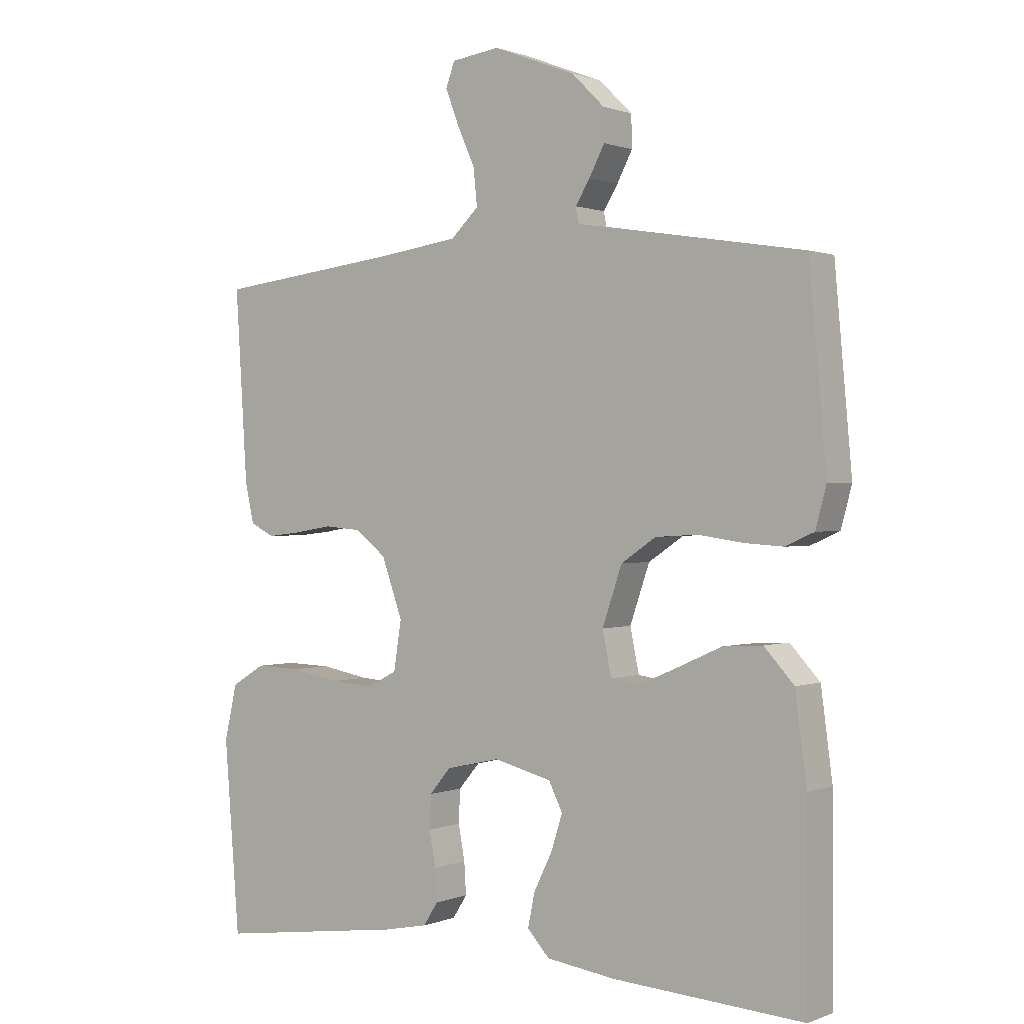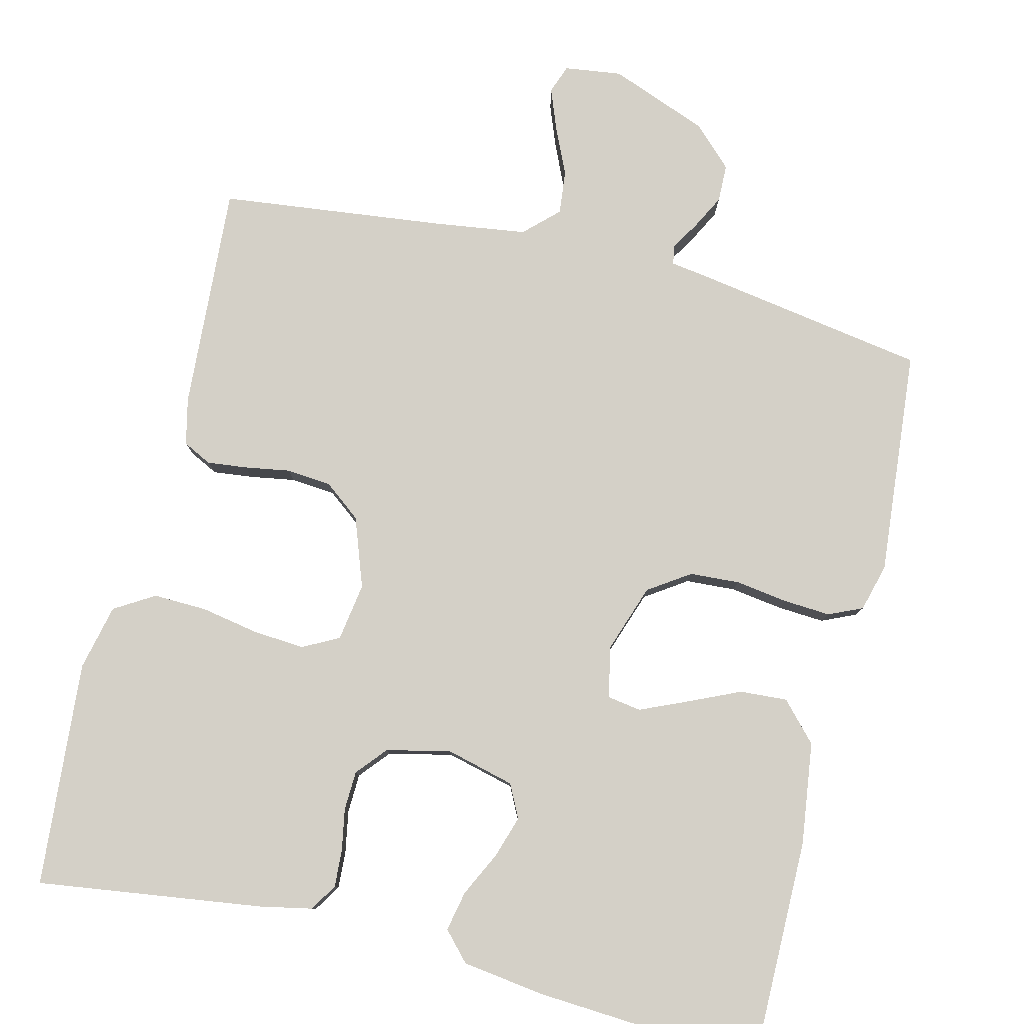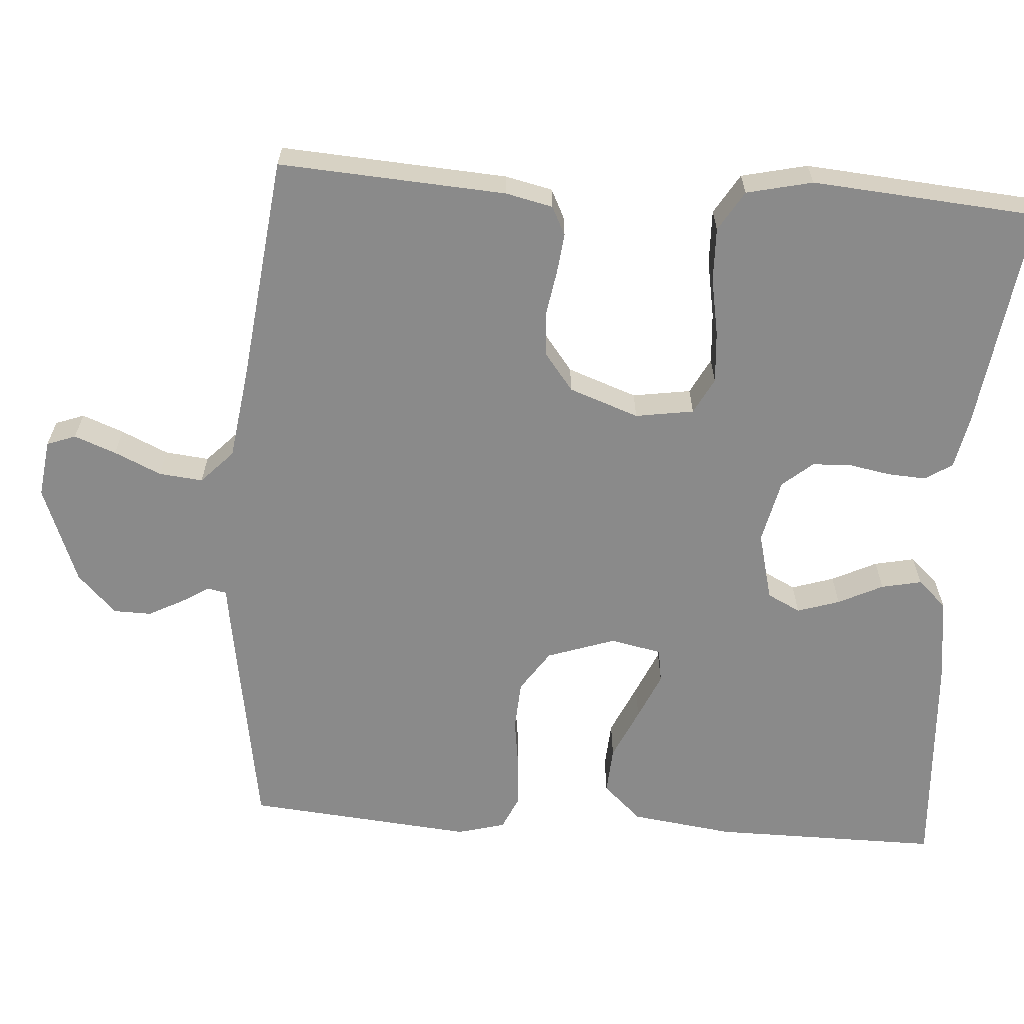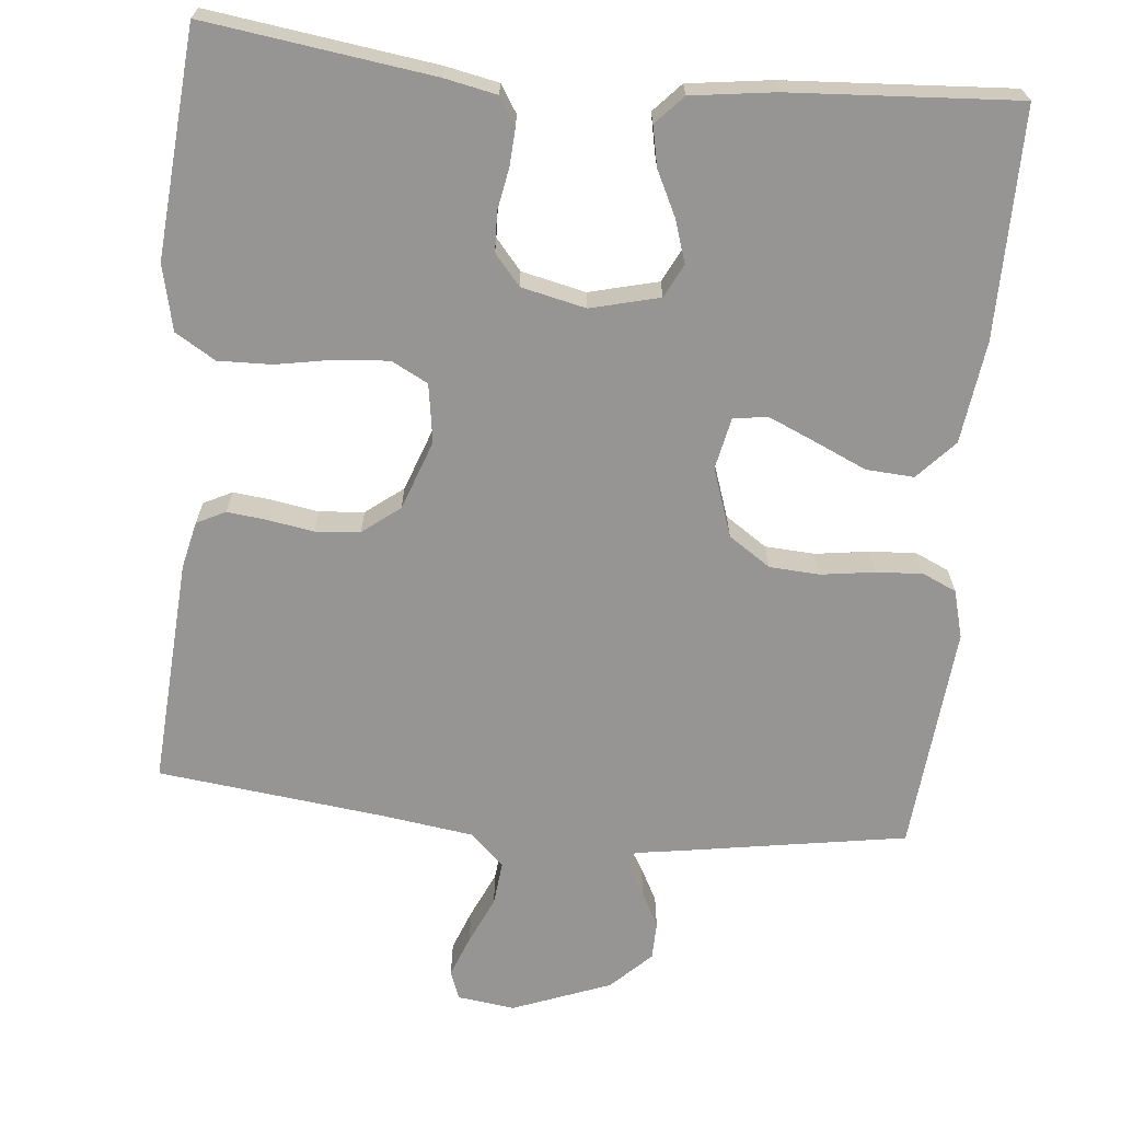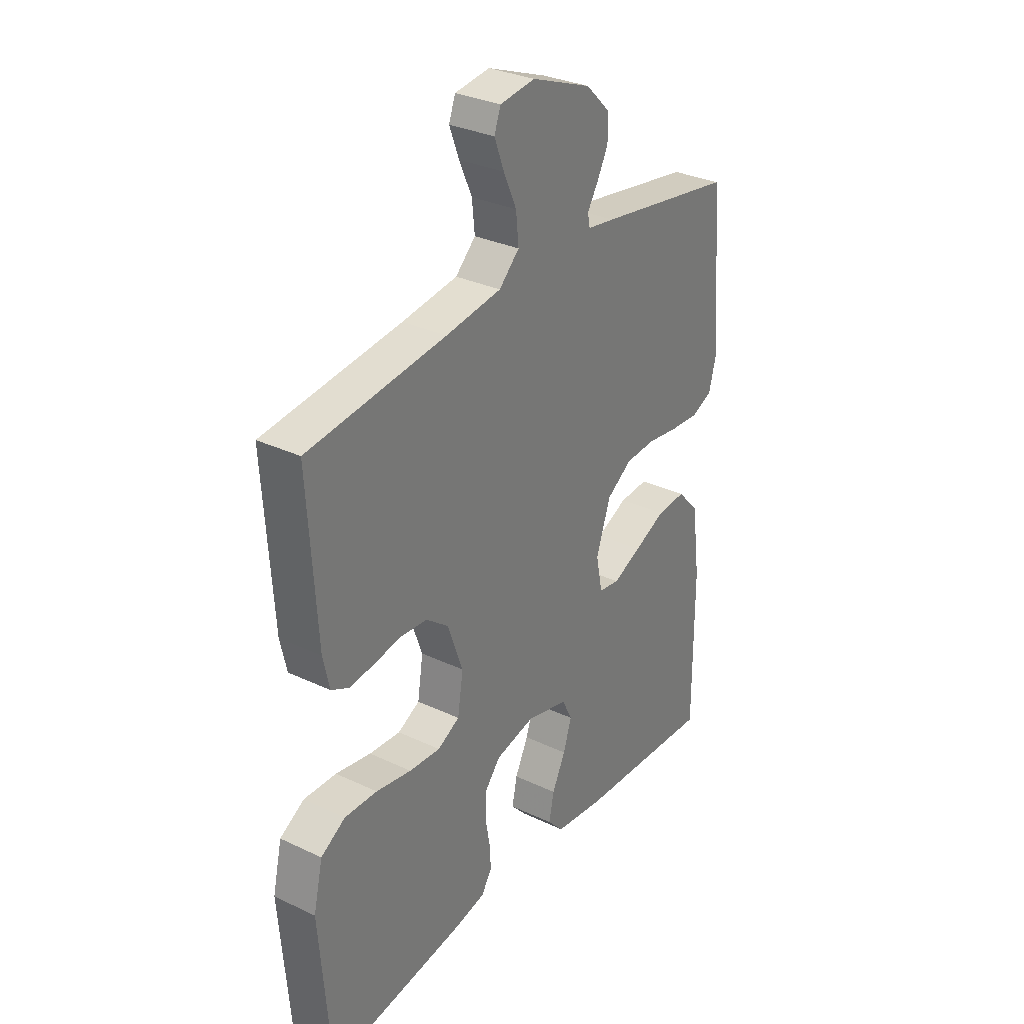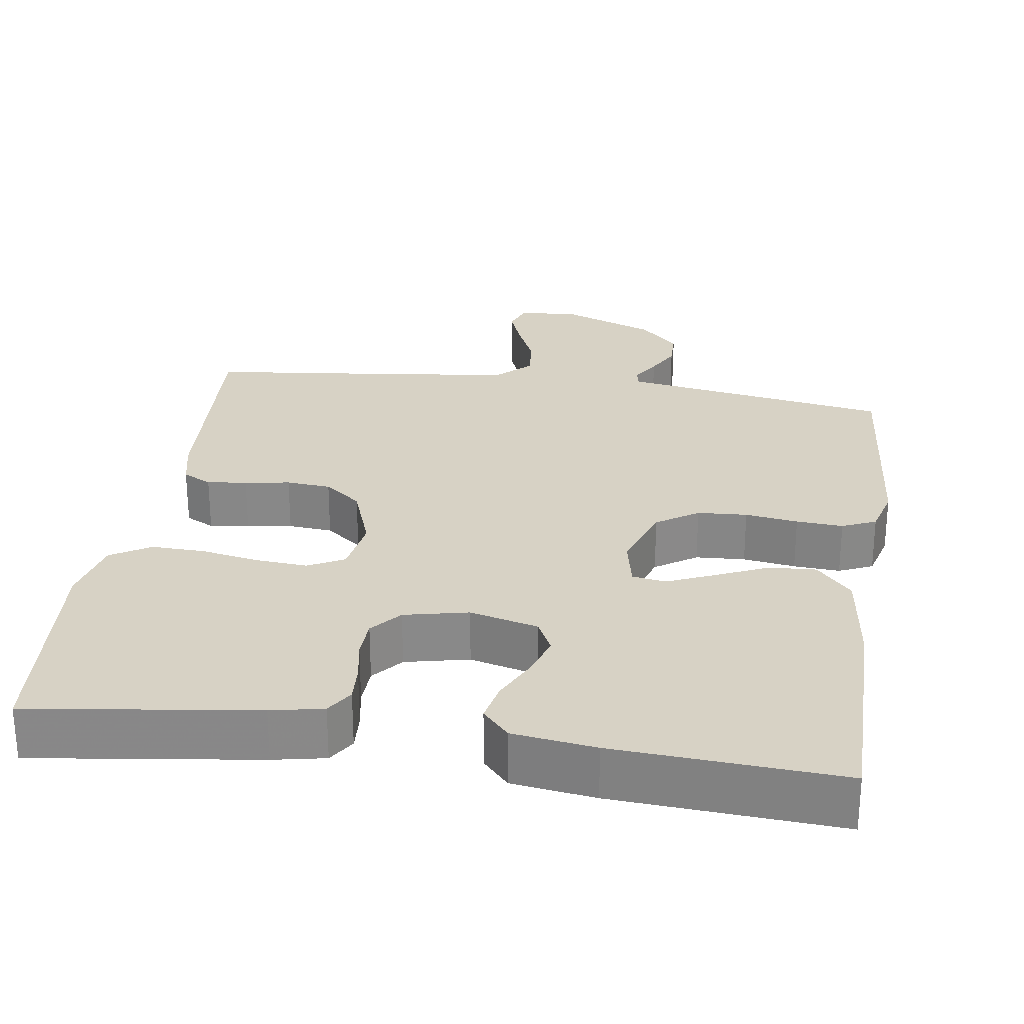
<metadata>
{"format":"obj","ext":"obj","renderer":"f3d","projection":"perspective","resolution":1024,"background":"white","views":[{"elev":0.7,"azim":-144.0,"up":"+Z"},{"elev":80.0,"azim":-166.2,"up":"+Y"},{"elev":-63.4,"azim":86.0,"up":"+Y"},{"elev":-67.5,"azim":174.4,"up":"+Y"},{"elev":31.2,"azim":124.0,"up":"+Z"},{"elev":27.3,"azim":-171.5,"up":"+Y"}]}
</metadata>
<code>
v 0.5 0.07 -0.5
v 0.2 0.07 -0.459
v 0.131 0.07 -0.445
v 0.108 0.07 -0.409
v 0.111 0.07 -0.359
v 0.121 0.07 -0.304
v 0.119 0.07 -0.252
v 0.085 0.07 -0.212
v 0 0.07 -0.193
v -0.091 0.07 -0.216
v -0.113 0.07 -0.26
v -0.095 0.07 -0.316
v -0.066 0.07 -0.375
v -0.055 0.07 -0.428
v -0.09 0.07 -0.466
v -0.2 0.07 -0.481
v -0.5 0.07 -0.5
v -0.499 0.07 -0.2
v -0.481 0.07 -0.064
v -0.434 0.07 -0.013
v -0.371 0.07 -0.017
v -0.302 0.07 -0.048
v -0.24 0.07 -0.075
v -0.195 0.07 -0.068
v -0.181 0.07 0
v -0.212 0.07 0.09
v -0.267 0.07 0.127
v -0.333 0.07 0.131
v -0.403 0.07 0.121
v -0.465 0.07 0.117
v -0.51 0.07 0.137
v -0.527 0.07 0.2
v -0.5 0.07 0.5
v -0.2 0.07 0.549
v -0.141 0.07 0.558
v -0.136 0.07 0.583
v -0.159 0.07 0.62
v -0.183 0.07 0.666
v -0.182 0.07 0.716
v -0.13 0.07 0.767
v 0 0.07 0.817
v 0.076 0.07 0.807
v 0.09 0.07 0.769
v 0.069 0.07 0.714
v 0.041 0.07 0.652
v 0.035 0.07 0.594
v 0.079 0.07 0.552
v 0.2 0.07 0.535
v 0.5 0.07 0.5
v 0.481 0.07 0.2
v 0.467 0.07 0.138
v 0.429 0.07 0.119
v 0.376 0.07 0.125
v 0.316 0.07 0.135
v 0.257 0.07 0.13
v 0.208 0.07 0.092
v 0.175 0.07 0
v 0.187 0.07 -0.077
v 0.235 0.07 -0.102
v 0.303 0.07 -0.097
v 0.38 0.07 -0.083
v 0.451 0.07 -0.081
v 0.504 0.07 -0.113
v 0.524 0.07 -0.2
v 0.5 0 -0.5
v 0.2 0 -0.459
v 0.131 0 -0.445
v 0.108 0 -0.409
v 0.111 0 -0.359
v 0.121 0 -0.304
v 0.119 0 -0.252
v 0.085 0 -0.212
v 0 0 -0.193
v -0.091 0 -0.216
v -0.113 0 -0.26
v -0.095 0 -0.316
v -0.066 0 -0.375
v -0.055 0 -0.428
v -0.09 0 -0.466
v -0.2 0 -0.481
v -0.5 0 -0.5
v -0.499 0 -0.2
v -0.481 0 -0.064
v -0.434 0 -0.013
v -0.371 0 -0.017
v -0.302 0 -0.048
v -0.24 0 -0.075
v -0.195 0 -0.068
v -0.181 0 0
v -0.212 0 0.09
v -0.267 0 0.127
v -0.333 0 0.131
v -0.403 0 0.121
v -0.465 0 0.117
v -0.51 0 0.137
v -0.527 0 0.2
v -0.5 0 0.5
v -0.2 0 0.549
v -0.141 0 0.558
v -0.136 0 0.583
v -0.159 0 0.62
v -0.183 0 0.666
v -0.182 0 0.716
v -0.13 0 0.767
v 0 0 0.817
v 0.076 0 0.807
v 0.09 0 0.769
v 0.069 0 0.714
v 0.041 0 0.652
v 0.035 0 0.594
v 0.079 0 0.552
v 0.2 0 0.535
v 0.5 0 0.5
v 0.481 0 0.2
v 0.467 0 0.138
v 0.429 0 0.119
v 0.376 0 0.125
v 0.316 0 0.135
v 0.257 0 0.13
v 0.208 0 0.092
v 0.175 0 0
v 0.187 0 -0.077
v 0.235 0 -0.102
v 0.303 0 -0.097
v 0.38 0 -0.083
v 0.451 0 -0.081
v 0.504 0 -0.113
v 0.524 0 -0.2
f 4 5 6
f 3 4 6
f 2 3 6
f 1 2 6
f 64 1 6
f 63 64 6
f 62 63 6
f 61 62 6
f 60 61 6
f 59 60 6 7
f 58 59 7 8
f 57 58 8 9
f 56 57 9 10
f 52 53 54
f 51 52 54
f 50 51 54
f 49 50 54
f 48 49 54
f 47 48 54 55
f 46 47 55 56
f 43 44 45
f 42 43 45
f 41 42 45
f 40 41 45
f 39 40 45
f 38 39 45
f 37 38 45
f 36 37 45
f 35 36 45 46
f 33 34 35
f 32 33 35
f 31 32 35
f 30 31 35
f 29 30 35
f 28 29 35
f 27 28 35 46
f 26 27 46 56
f 20 21 22
f 19 20 22
f 18 19 22
f 17 18 22
f 16 17 22
f 15 16 22
f 14 15 22
f 13 14 22
f 12 13 22
f 11 12 22 23
f 10 11 23 24
f 25 26 56 10
f 10 24 25
f 70 69 68
f 70 68 67
f 70 67 66
f 70 66 65
f 70 65 128
f 70 128 127
f 70 127 126
f 70 126 125
f 70 125 124
f 71 70 124 123
f 72 71 123 122
f 73 72 122 121
f 74 73 121 120
f 118 117 116
f 118 116 115
f 118 115 114
f 118 114 113
f 118 113 112
f 119 118 112 111
f 120 119 111 110
f 109 108 107
f 109 107 106
f 109 106 105
f 109 105 104
f 109 104 103
f 109 103 102
f 109 102 101
f 109 101 100
f 110 109 100 99
f 99 98 97
f 99 97 96
f 99 96 95
f 99 95 94
f 99 94 93
f 99 93 92
f 110 99 92 91
f 120 110 91 90
f 86 85 84
f 86 84 83
f 86 83 82
f 86 82 81
f 86 81 80
f 86 80 79
f 86 79 78
f 86 78 77
f 86 77 76
f 87 86 76 75
f 88 87 75 74
f 74 120 90 89
f 89 88 74
f 1 65 66 2
f 2 66 67 3
f 3 67 68 4
f 4 68 69 5
f 5 69 70 6
f 6 70 71 7
f 7 71 72 8
f 8 72 73 9
f 9 73 74 10
f 10 74 75 11
f 11 75 76 12
f 12 76 77 13
f 13 77 78 14
f 14 78 79 15
f 15 79 80 16
f 16 80 81 17
f 17 81 82 18
f 18 82 83 19
f 19 83 84 20
f 20 84 85 21
f 21 85 86 22
f 22 86 87 23
f 23 87 88 24
f 24 88 89 25
f 25 89 90 26
f 26 90 91 27
f 27 91 92 28
f 28 92 93 29
f 29 93 94 30
f 30 94 95 31
f 31 95 96 32
f 32 96 97 33
f 33 97 98 34
f 34 98 99 35
f 35 99 100 36
f 36 100 101 37
f 37 101 102 38
f 38 102 103 39
f 39 103 104 40
f 40 104 105 41
f 41 105 106 42
f 42 106 107 43
f 43 107 108 44
f 44 108 109 45
f 45 109 110 46
f 46 110 111 47
f 47 111 112 48
f 48 112 113 49
f 49 113 114 50
f 50 114 115 51
f 51 115 116 52
f 52 116 117 53
f 53 117 118 54
f 54 118 119 55
f 55 119 120 56
f 56 120 121 57
f 57 121 122 58
f 58 122 123 59
f 59 123 124 60
f 60 124 125 61
f 61 125 126 62
f 62 126 127 63
f 63 127 128 64
f 64 128 65 1

</code>
